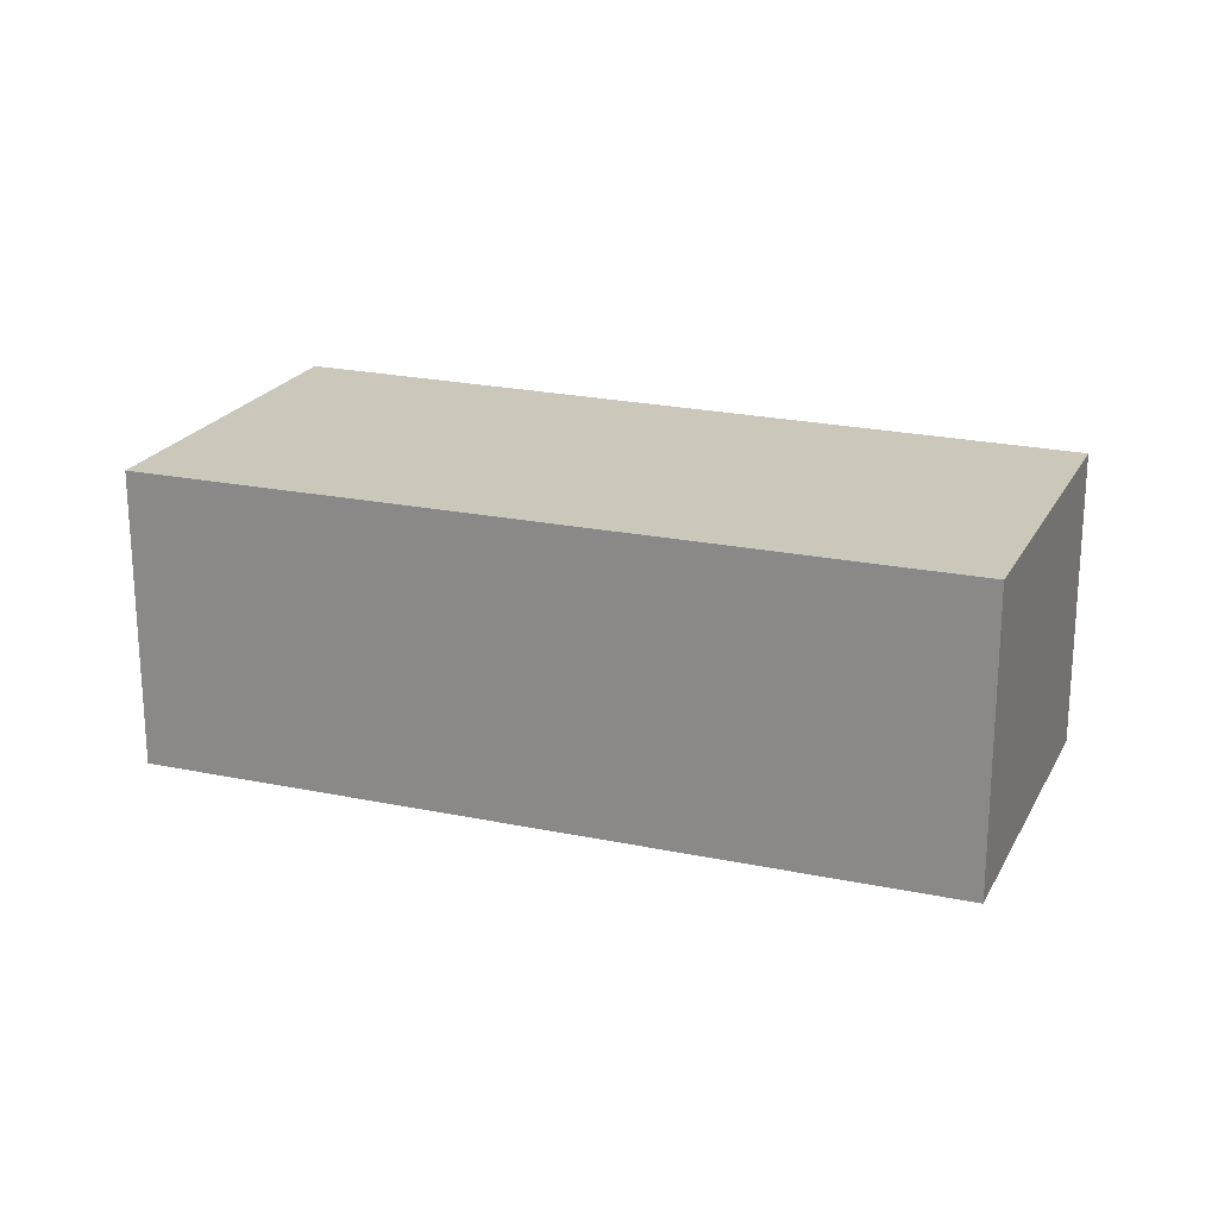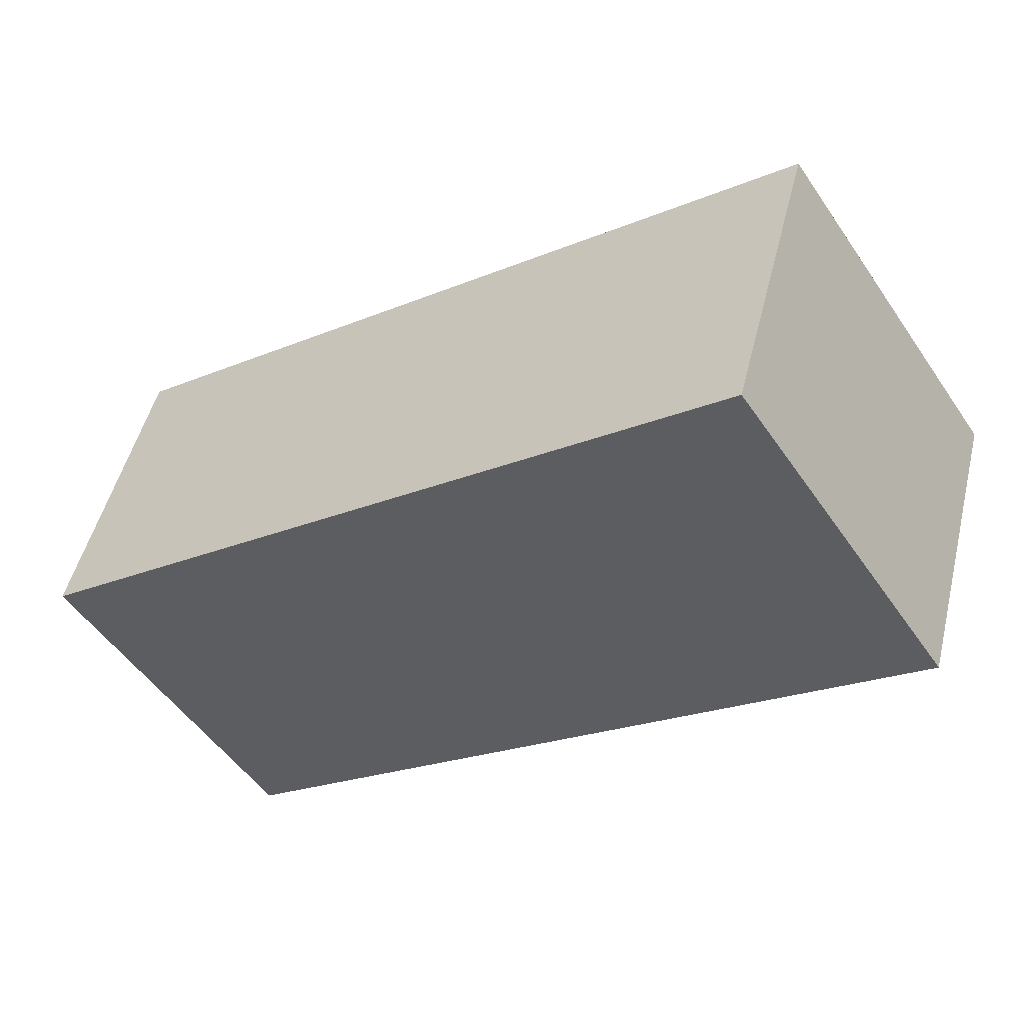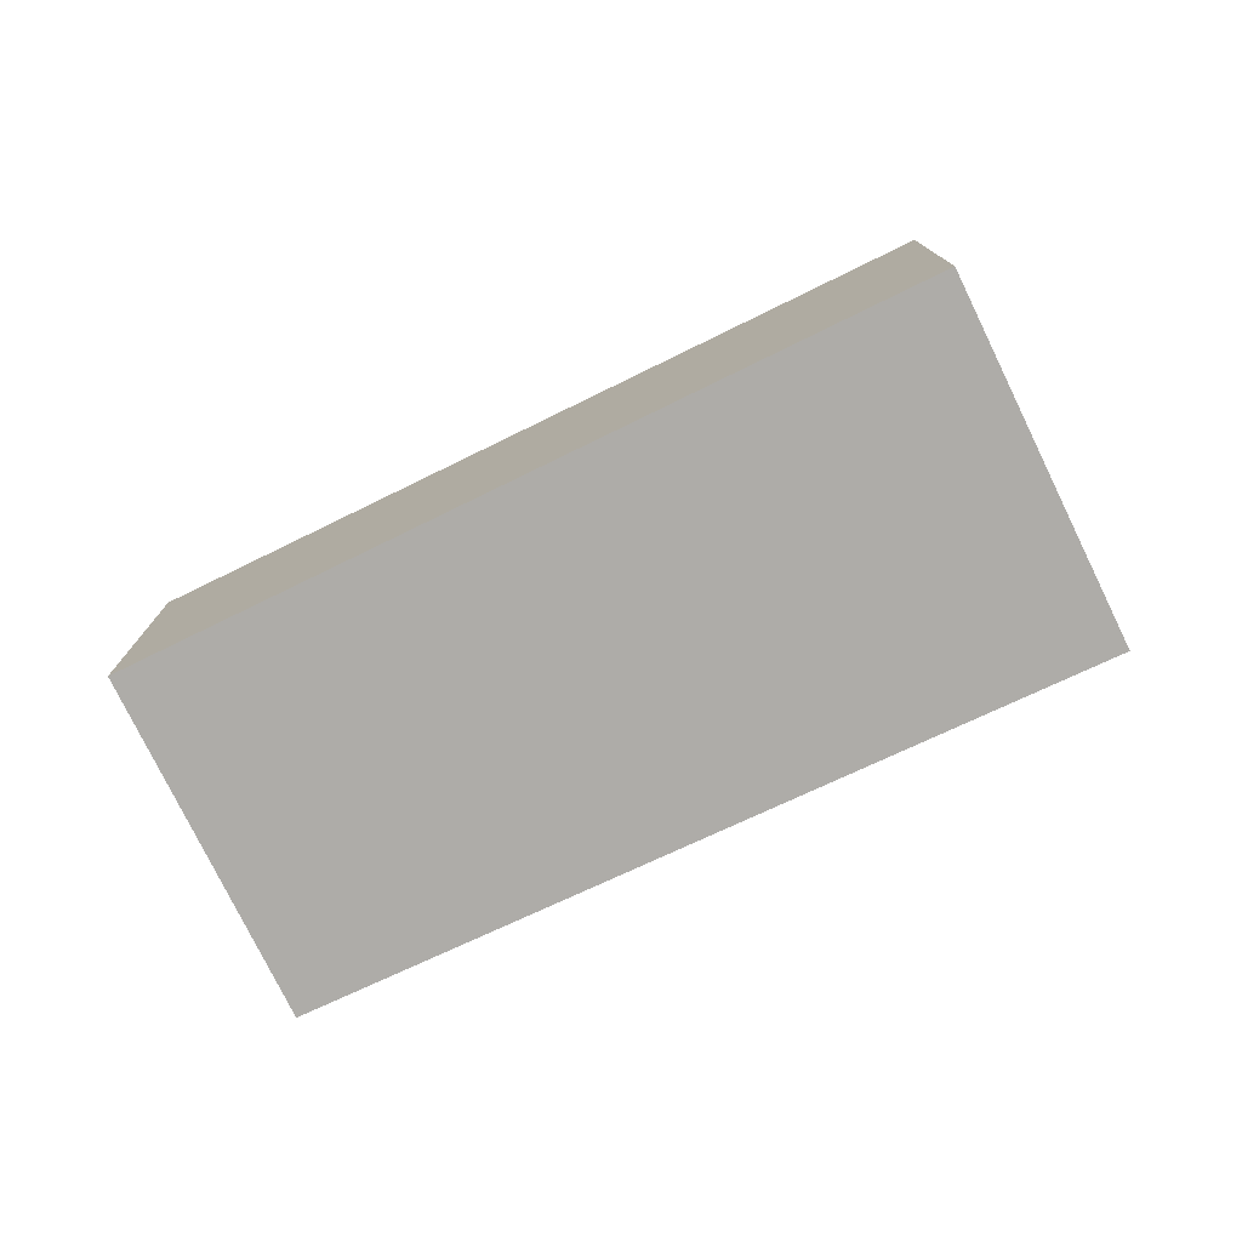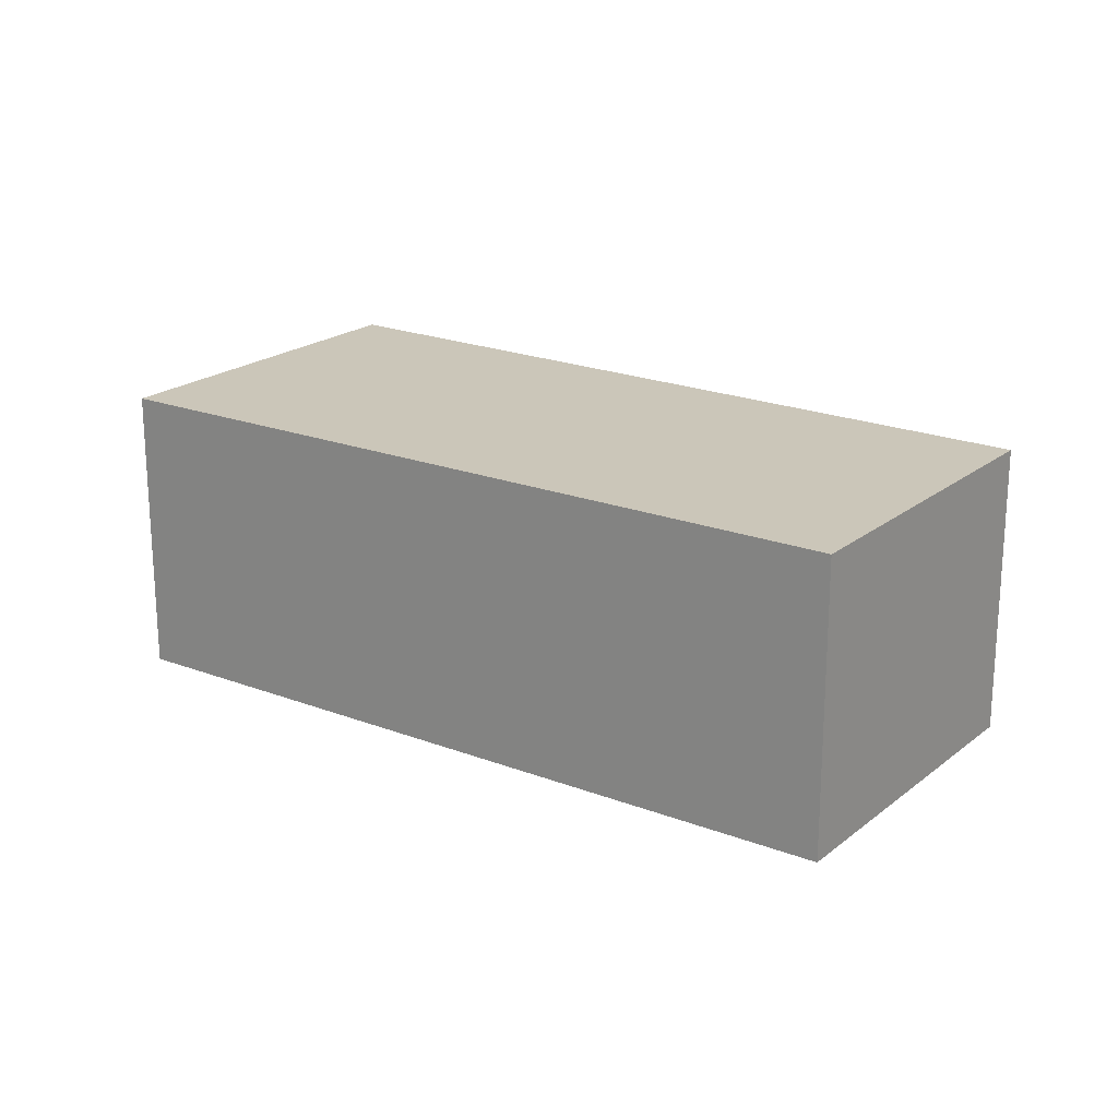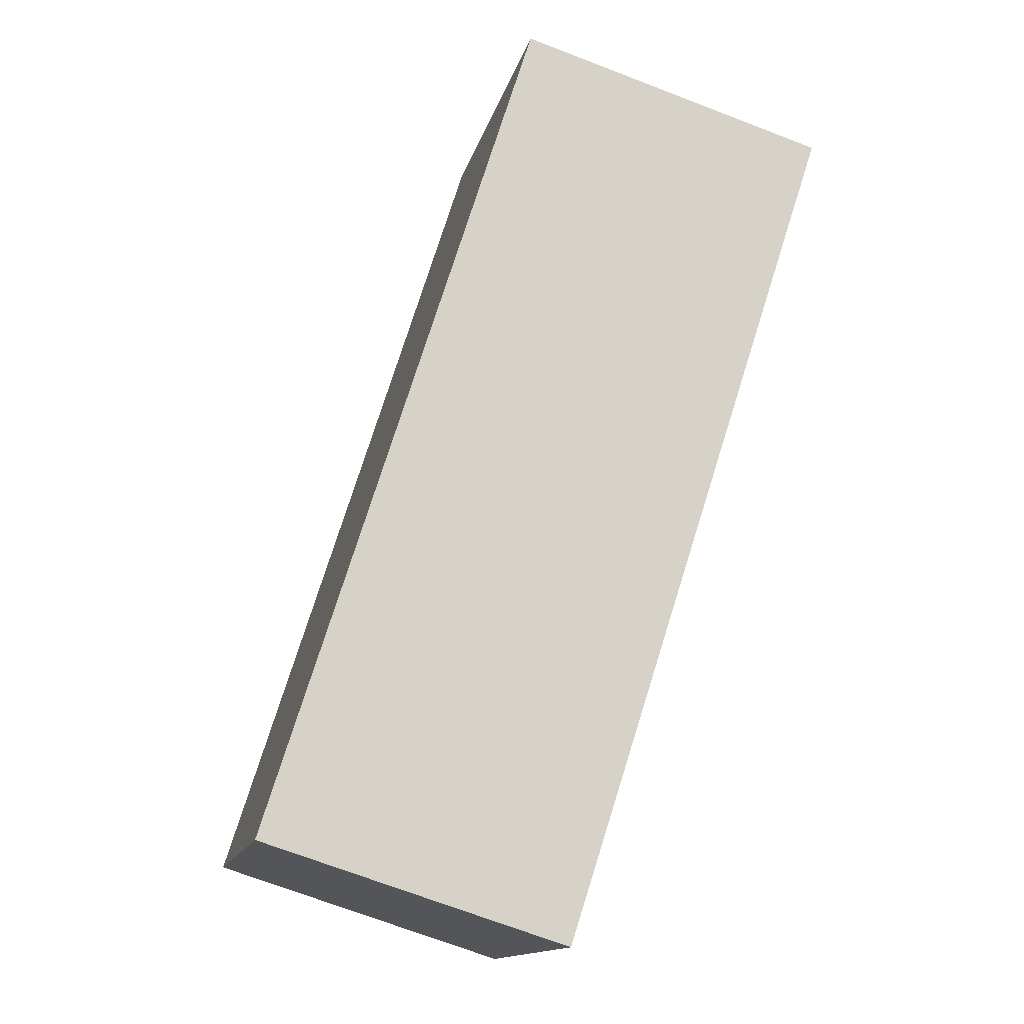
<metadata>
{"format":"obj","ext":"obj","renderer":"f3d","projection":"perspective","resolution":1024,"background":"white","views":[{"elev":21.7,"azim":55.0,"up":"+Y"},{"elev":49.4,"azim":-166.3,"up":"+Z"},{"elev":-77.0,"azim":-120.3,"up":"+Y"},{"elev":20.8,"azim":69.5,"up":"+Y"},{"elev":-70.8,"azim":-111.0,"up":"+Z"}]}
</metadata>
<code>
v  0.021 3.779 0.031
v  1.516 3.779 -1.01
v  0 3.779 2.314e-16
v  11.13 3.779 -1.987
v  8.622 3.779 -5.747
v  2.625 3.779 3.939
v  0 0 0
v  2.625 -2.412e-16 3.939
v  0.021 -1.898e-18 0.031
v  11.13 1.217e-16 -1.987
v  8.622 3.519e-16 -5.747
v  1.516 6.184e-17 -1.01
g defaultobject
f 1 2 3
f 2 4 5
f 4 2 1
f 4 1 6
f 7 1 3
f 1 7 6
f 6 7 8
f 8 7 9
f 8 4 6
f 4 8 10
f 10 5 4
f 5 10 11
f 2 7 3
f 7 2 12
f 12 2 5
f 12 5 11
f 12 9 7
f 9 10 8
f 10 9 12
f 10 12 11

</code>
